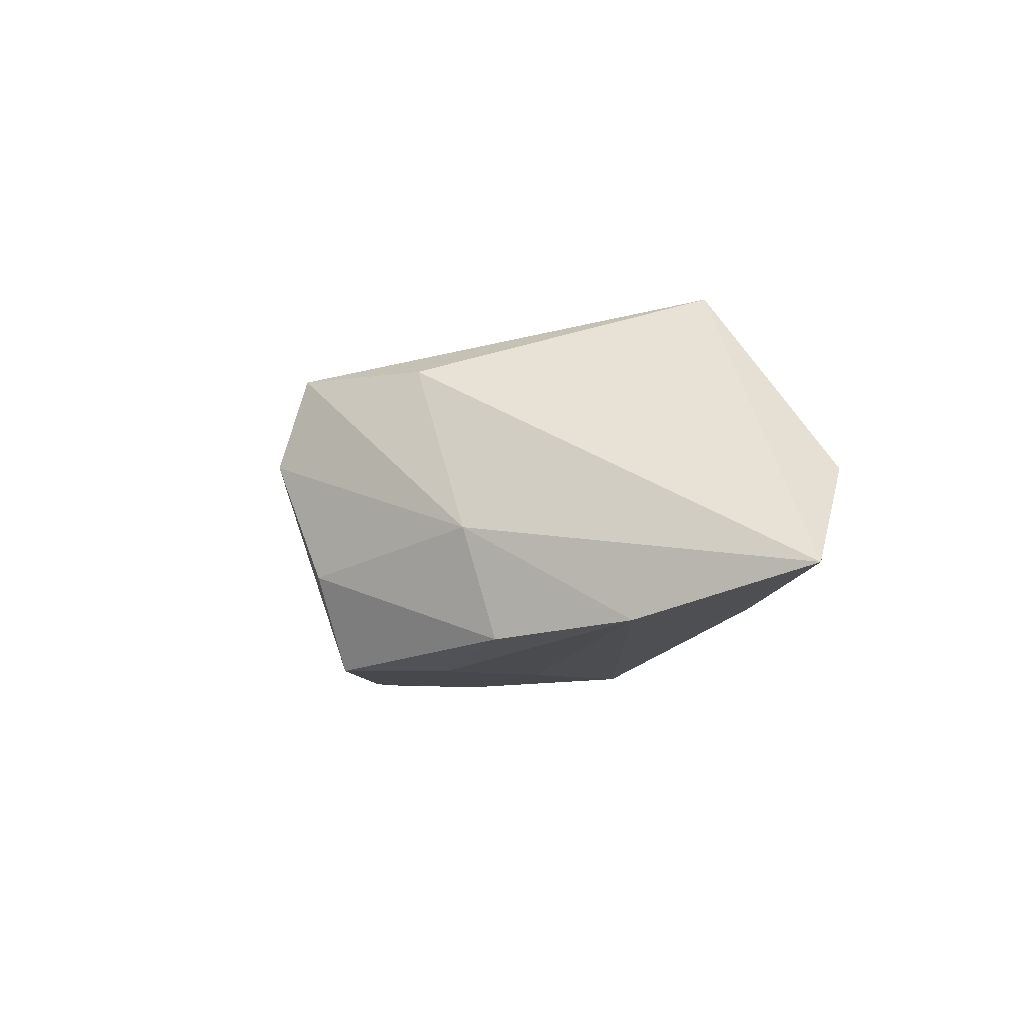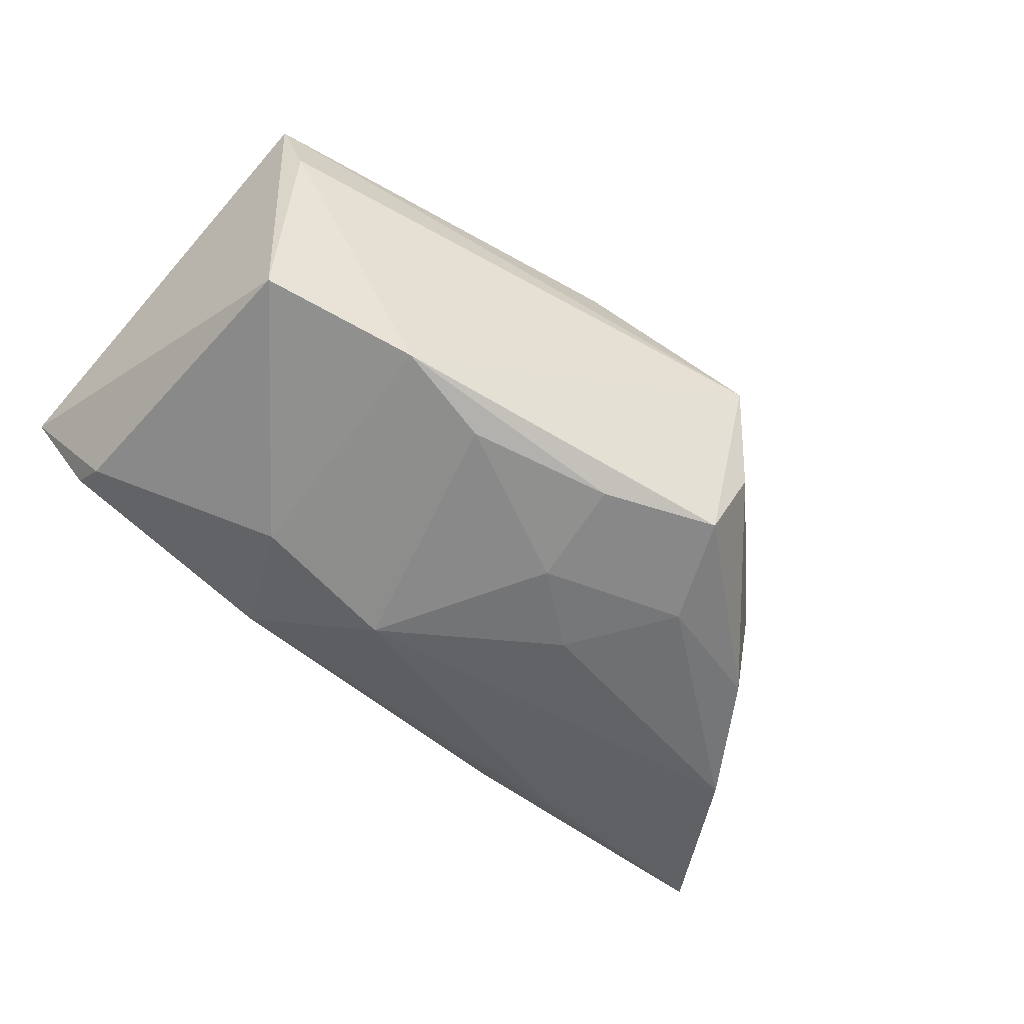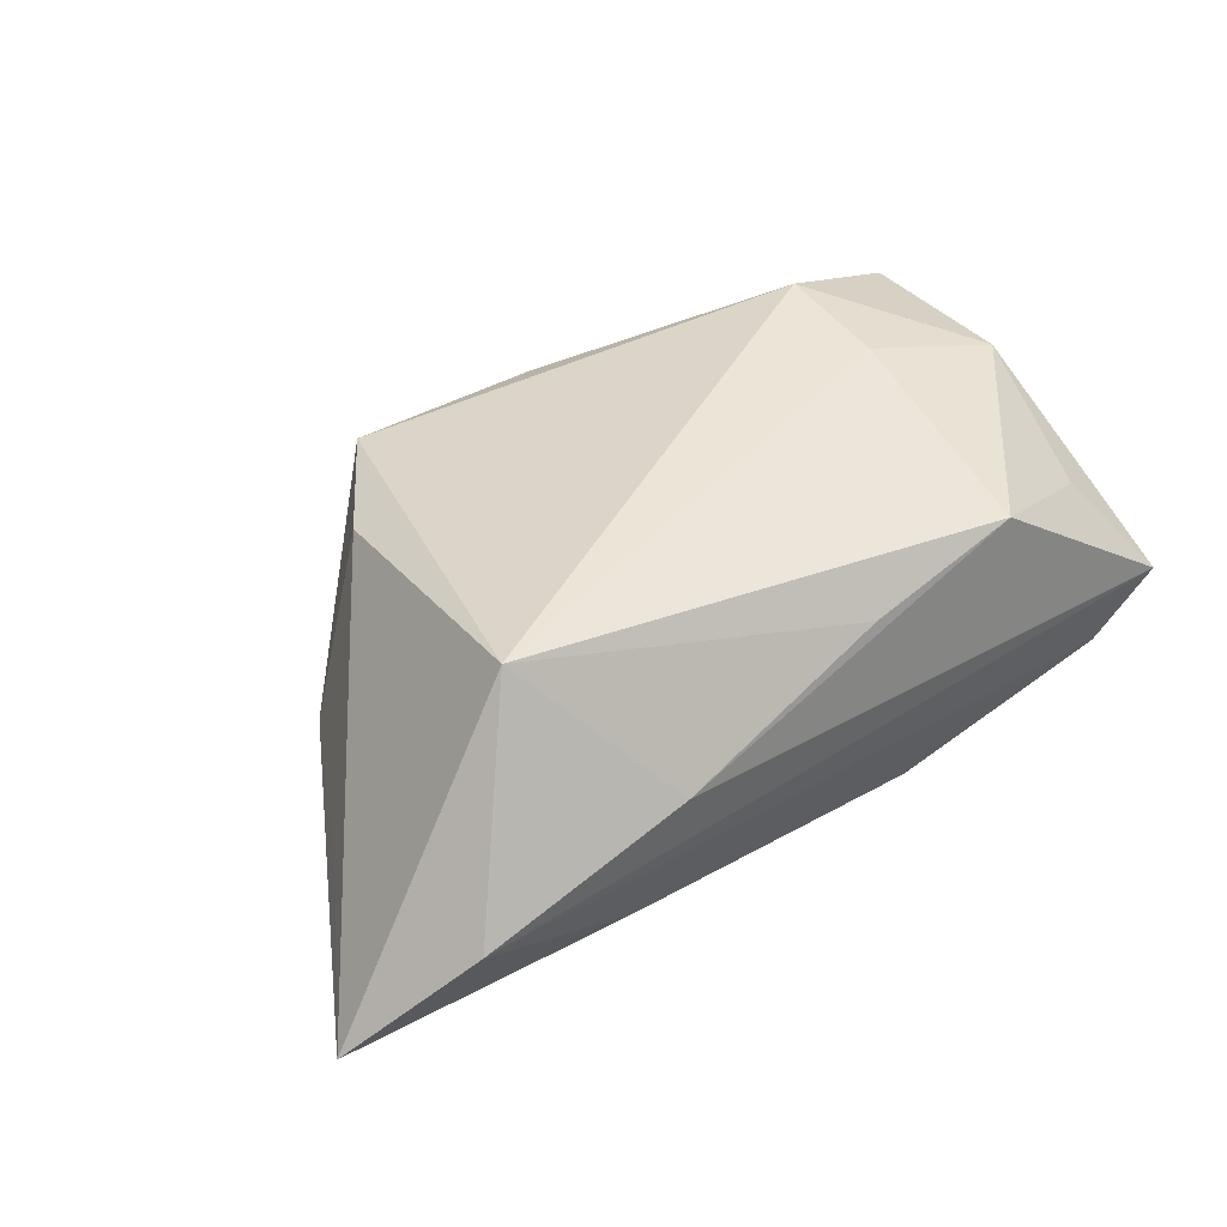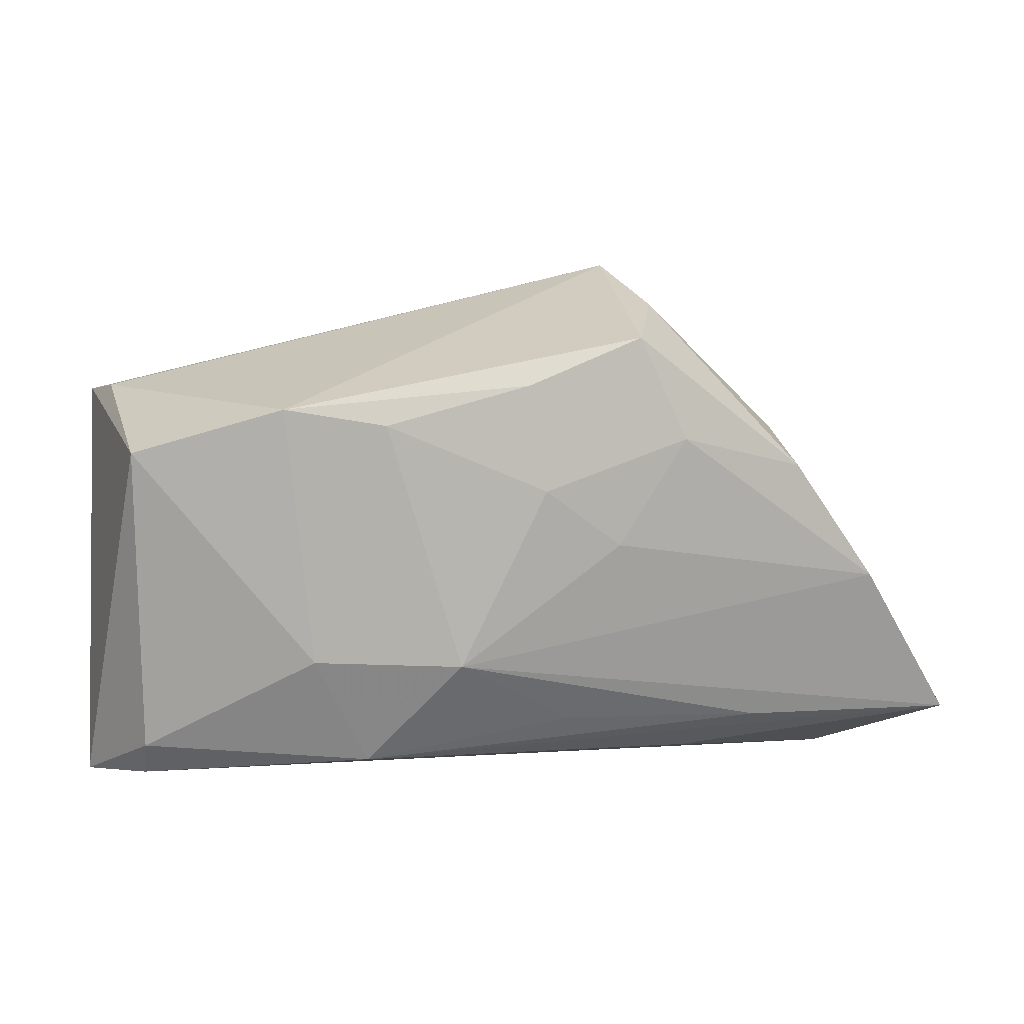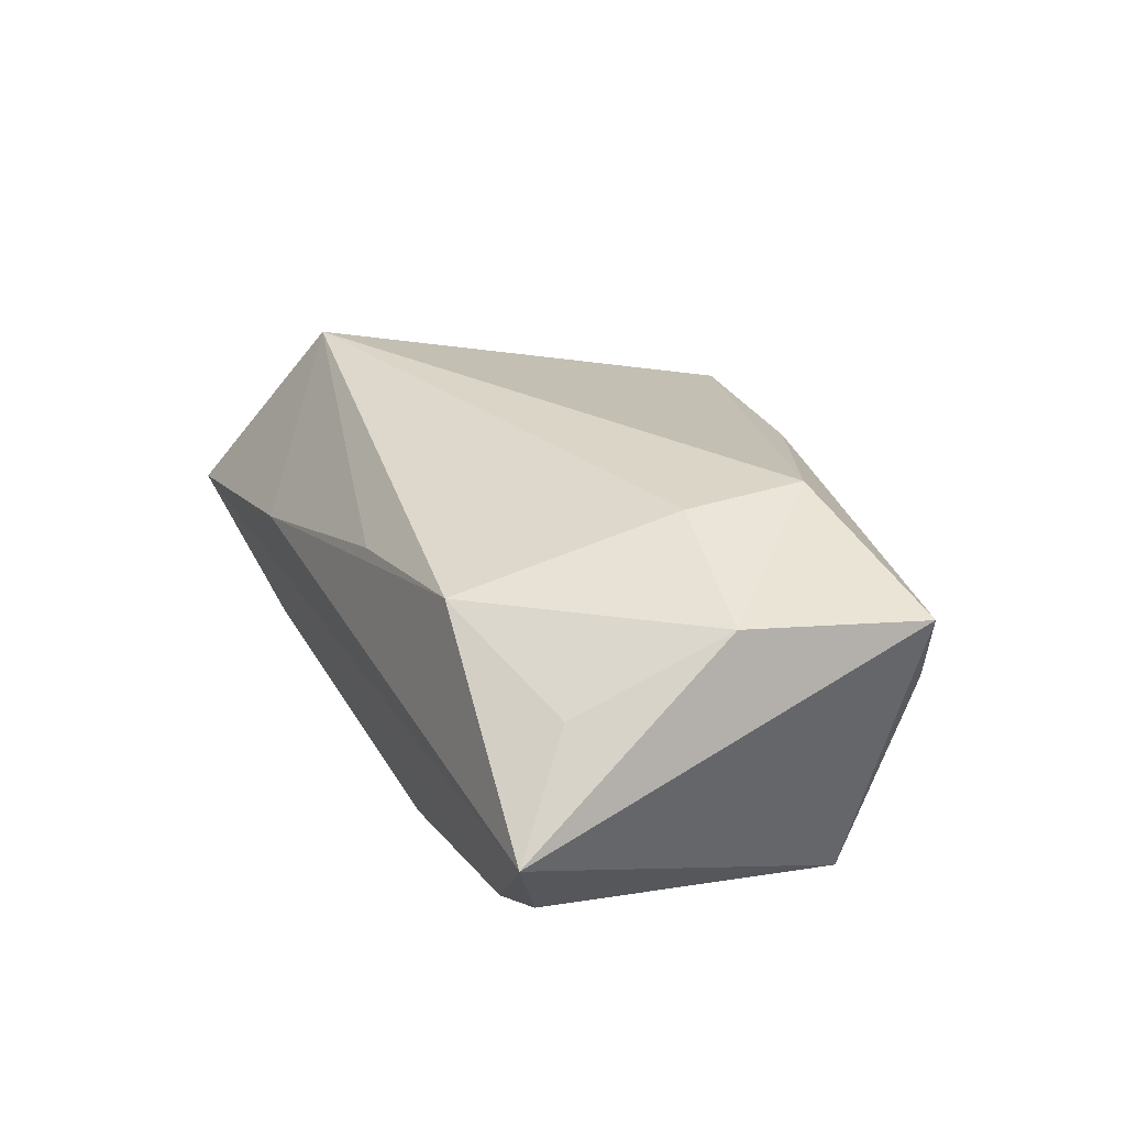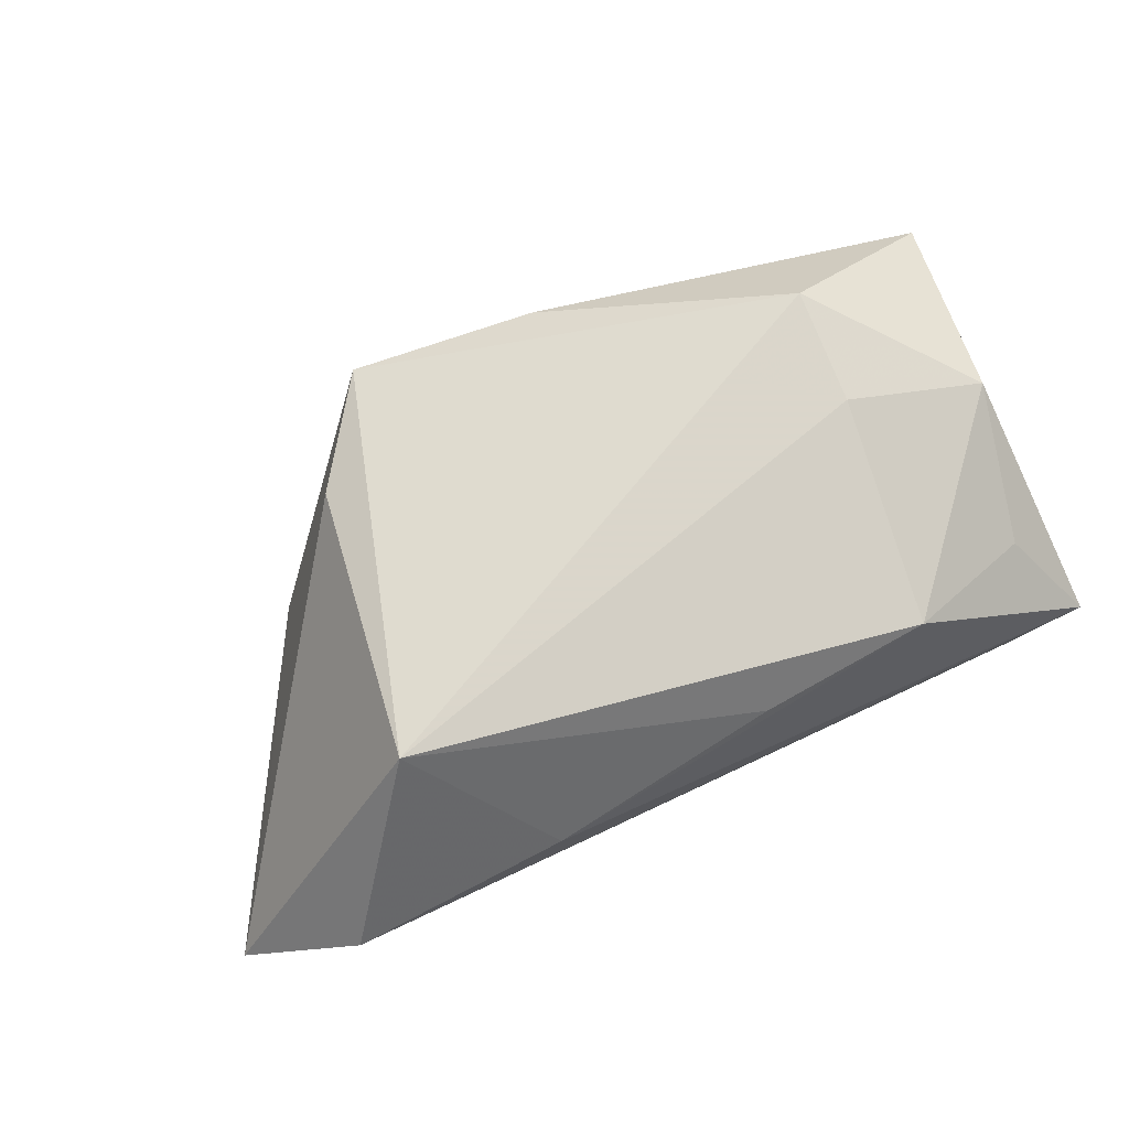
<metadata>
{"format":"obj","ext":"obj","renderer":"f3d","projection":"perspective","resolution":1024,"background":"white","views":[{"elev":-6.2,"azim":-99.6,"up":"+Z"},{"elev":-63.7,"azim":137.9,"up":"+Z"},{"elev":42.4,"azim":-38.5,"up":"+Z"},{"elev":7.1,"azim":172.3,"up":"+Y"},{"elev":27.2,"azim":63.6,"up":"+Z"},{"elev":71.7,"azim":-25.6,"up":"+Z"}]}
</metadata>
<code>
v 0.04617 0.02114 0.006418
v 0.02551 -0.02568 0.01712
v -0.05054 -0.003413 -0.005224
v -0.06274 -0.02148 -0.01143
v -0.049 -0.02865 0.001051
v -0.01941 0.02809 -0.02269
v -0.02279 0.03188 -0.01095
v -0.007567 0.009558 -0.02452
v 0.01185 0.01772 -0.02396
v 0.005015 -0.0265 0.01397
v -0.01691 0.002592 -0.02304
v -0.02113 0.03348 0.01454
v -0.01897 0.03682 0.003547
v 0.04179 -0.02324 -0.01276
v -0.04002 0.01575 -0.005884
v 0.0299 0.01543 0.02403
v -0.02259 -0.02865 0.0064
v 0.02411 0.01968 -0.02232
v 0.01401 -0.02499 -0.0166
v 0.04967 -0.02865 -0.00139
v 0.04211 -0.02741 -0.00958
v 0.04254 -0.02006 0.00973
v -0.03622 -0.01566 0.02403
v -0.02766 -0.02589 -0.01036
v 0.02068 -0.01166 -0.02068
v -0.005518 0.02244 -0.02411
v -0.04035 0.01185 -0.01938
v -0.0306 0.02012 0.01466
v -0.02516 0.0156 -0.02281
v 0.04922 0.02014 0.01499
v 0.001686 0.03058 0.01542
v 0.002772 -0.01214 -0.02311
v 0.04243 0.01432 -0.01863
v -0.01138 -0.0202 -0.01745
v -0.05067 -0.002618 -0.01748
v -0.03607 -0.02095 -0.0151
v 0.04622 -0.002315 0.01786
v 0.02883 0.001134 0.02316
f 5 23 4
f 4 23 28
f 4 32 36
f 36 19 4
f 25 19 32
f 35 32 4
f 20 5 21
f 21 5 19
f 4 19 24
f 24 5 4
f 19 5 24
f 20 33 30
f 13 7 15
f 15 7 27
f 27 35 15
f 15 35 4
f 31 30 13
f 16 30 31
f 32 19 34
f 34 36 32
f 19 36 34
f 9 25 32
f 29 35 27
f 23 5 17
f 17 5 20
f 20 2 17
f 38 16 23
f 23 2 38
f 19 25 14
f 14 21 19
f 14 25 33
f 14 33 20
f 20 21 14
f 20 30 37
f 37 38 2
f 37 30 16
f 16 38 37
f 13 15 12
f 12 15 28
f 12 31 13
f 16 31 12
f 23 16 12
f 12 28 23
f 4 28 3
f 3 15 4
f 28 15 3
f 1 30 33
f 13 30 1
f 8 9 32
f 26 9 8
f 8 29 26
f 18 9 26
f 33 25 18
f 25 9 18
f 18 1 33
f 13 1 18
f 27 7 6
f 6 29 27
f 26 29 6
f 6 18 26
f 6 7 13
f 13 18 6
f 10 2 23
f 23 17 10
f 10 17 2
f 22 2 20
f 20 37 22
f 22 37 2
f 35 29 11
f 29 8 11
f 32 35 11
f 11 8 32

</code>
